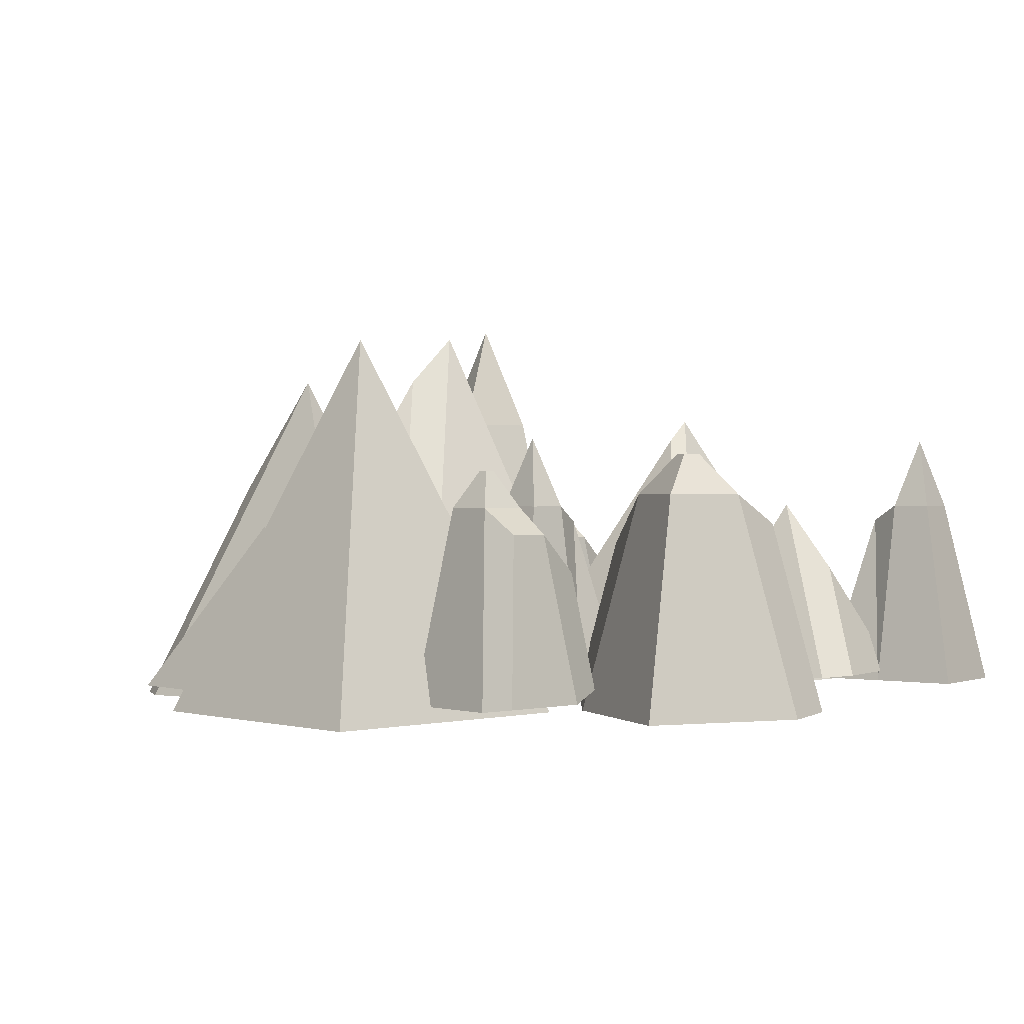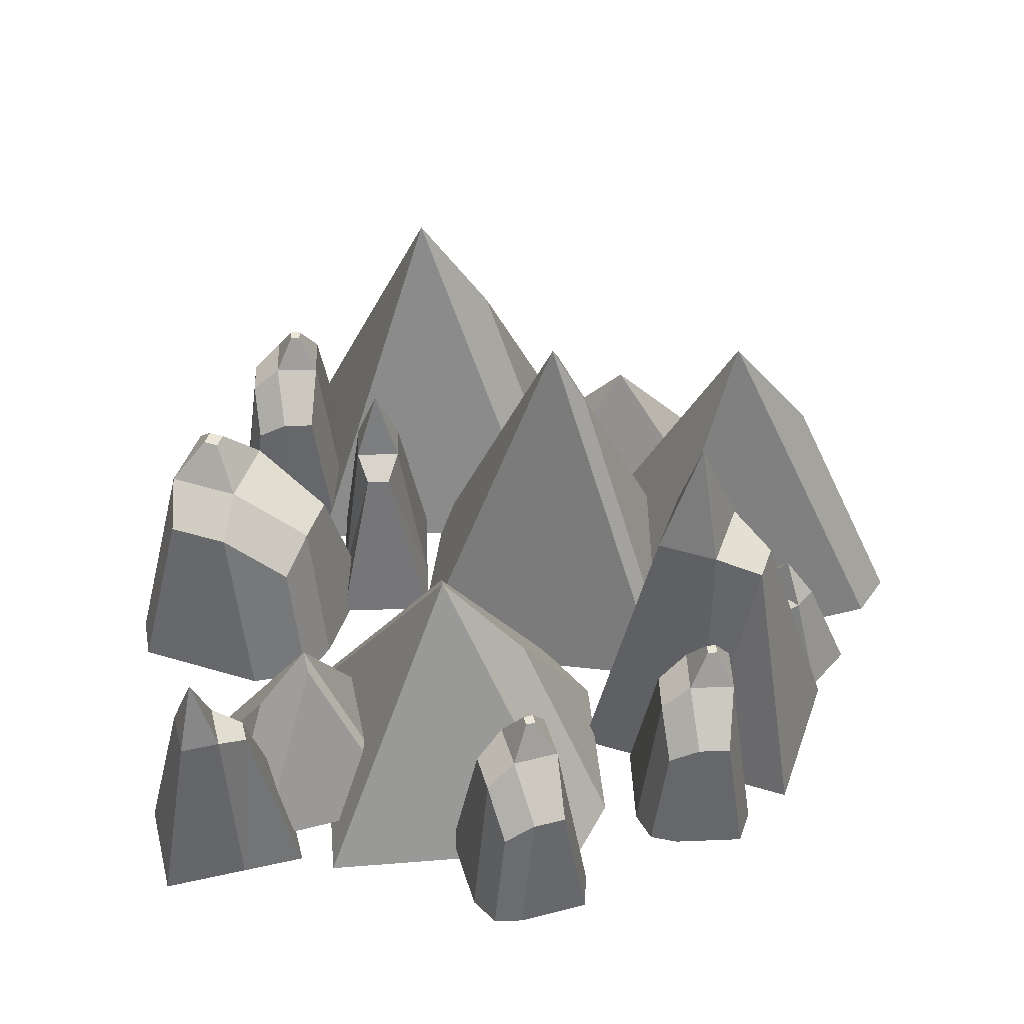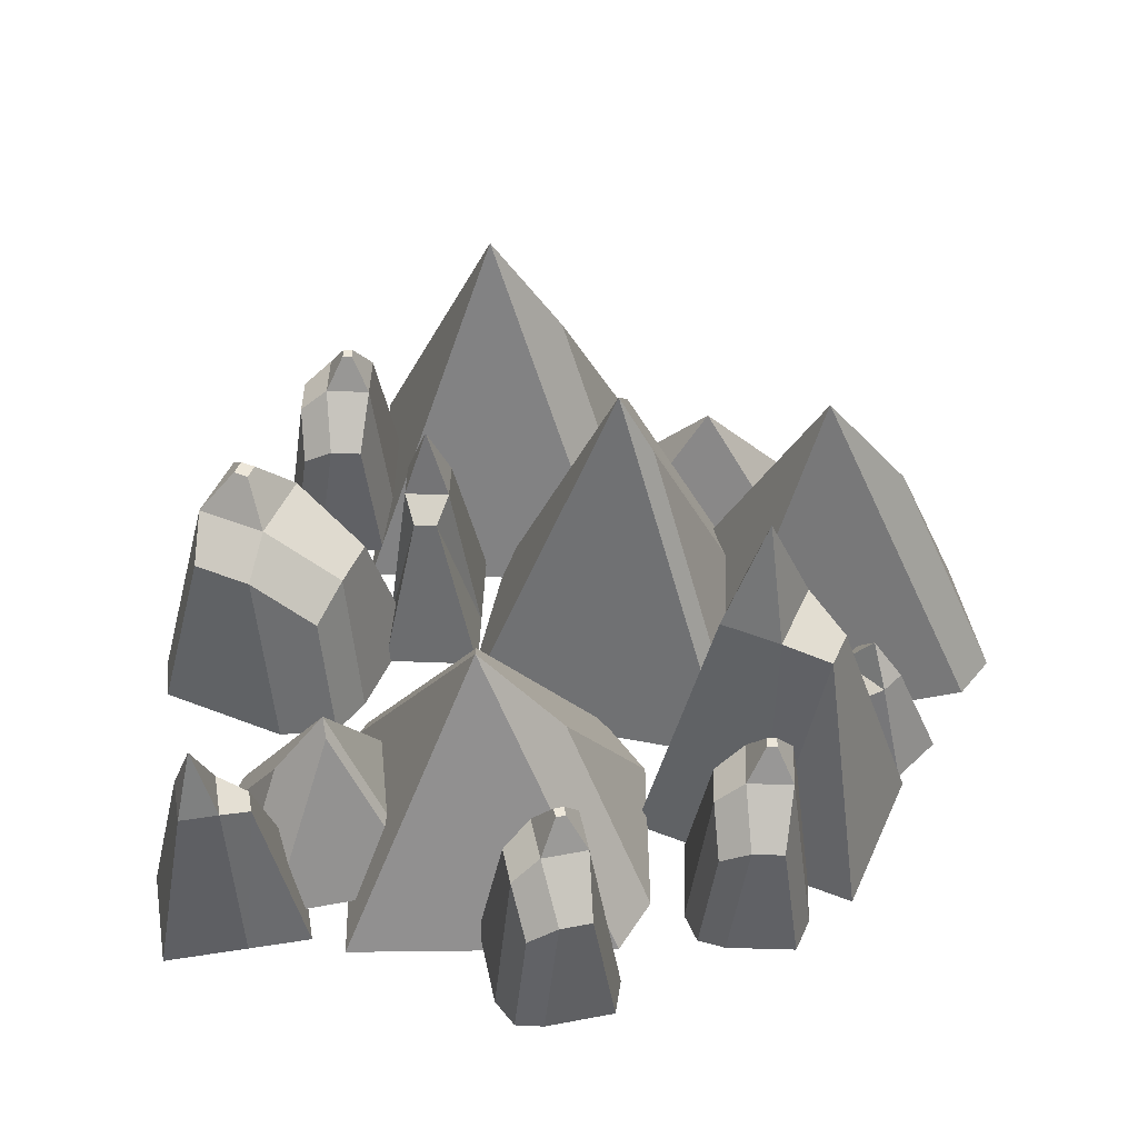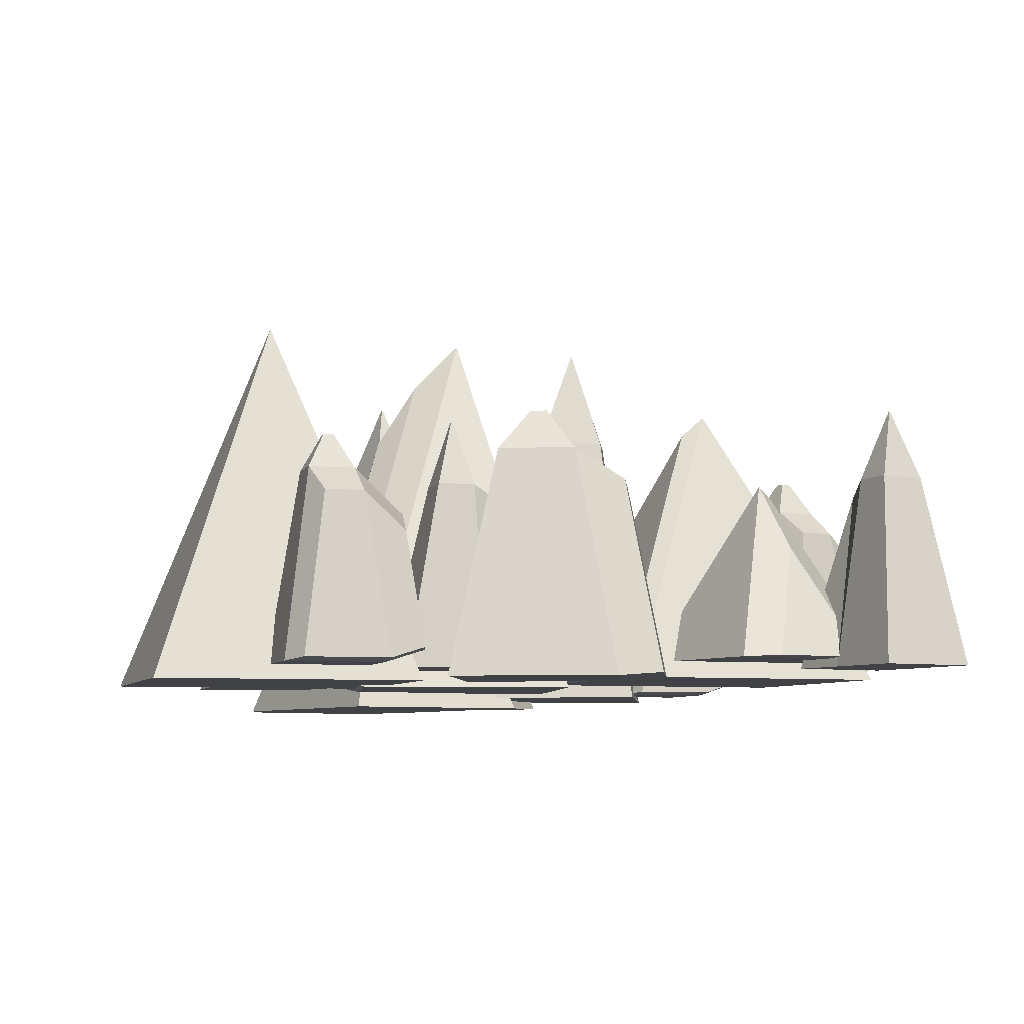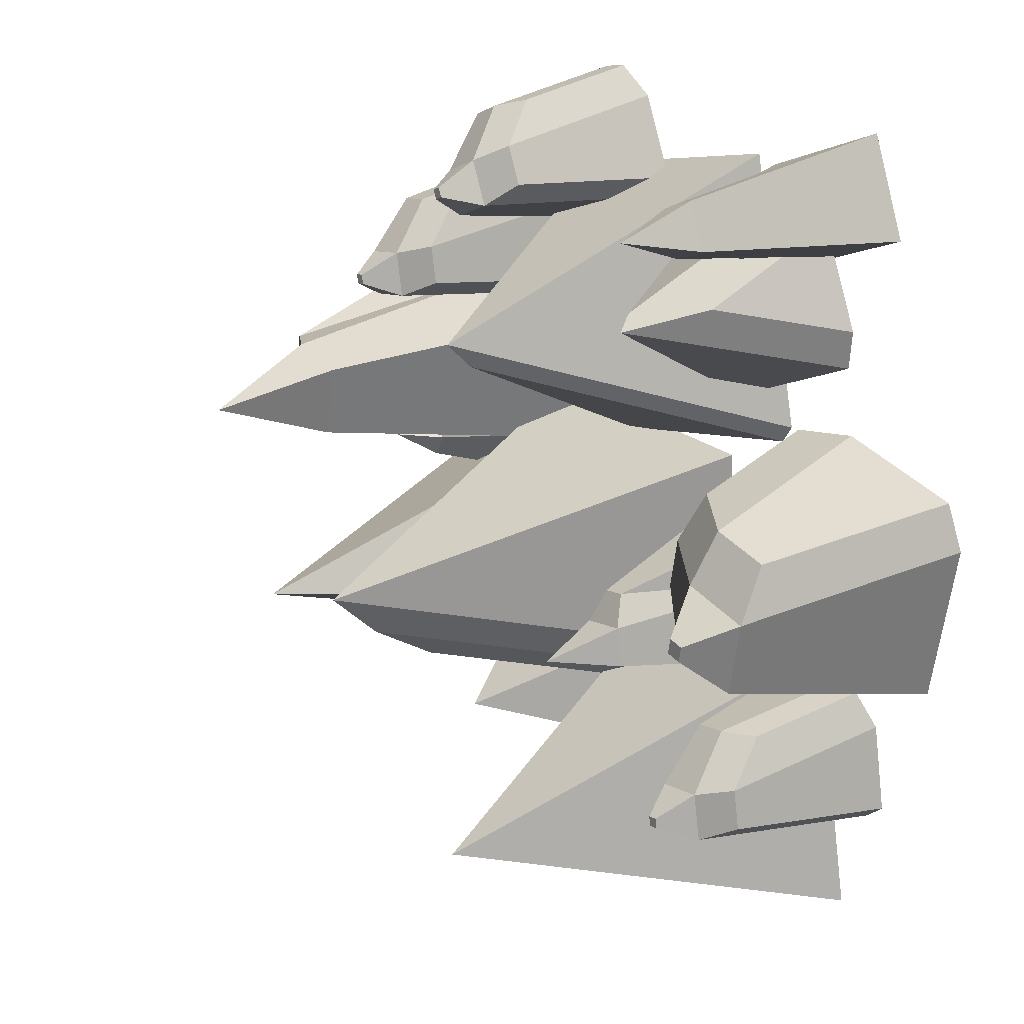
<metadata>
{"format":"obj","ext":"obj","renderer":"f3d","projection":"perspective","resolution":1024,"background":"white","views":[{"elev":0.5,"azim":-121.8,"up":"+Y"},{"elev":46.1,"azim":8.6,"up":"+Y"},{"elev":48.7,"azim":13.1,"up":"+Y"},{"elev":-6.4,"azim":-95.3,"up":"+Y"},{"elev":22.7,"azim":-125.2,"up":"+Z"}]}
</metadata>
<code>
v 1.516 -0.2545 0.2722
v 1.388 0.1916 0.05214
v 1.046 -0.2545 -0.006043
v 1.278 0.1916 -0.01338
v 1.748 -0.2545 -0.1195
v 1.549 0.2329 -0.09741
v 1.279 -0.2545 -0.3977
v 1.332 0.2329 -0.226
v 1.271 0.2329 -0.1227
v 1.146 -0.2545 -0.1742
v 1.488 0.2329 0.005936
v 1.615 -0.2545 0.104
v 1.41 0.413 -0.1101
v 0.918 -0.1682 -1.558
v 0.4311 0.6223 -1.152
v 1.025 -0.1682 -0.9274
v -0.1625 -0.1682 -1.376
v -0.05589 -0.1682 -0.7449
v 1.343 -0.1913 1.028
v 1.204 0.6541 0.9357
v 0.9124 -0.1913 1.114
v 1.005 0.6541 0.9752
v 1.257 -0.1913 0.598
v 1.165 0.6541 0.7367
v 0.8268 -0.1913 0.6835
v 0.9655 0.6541 0.7762
v 1.11 0.8096 0.873
v 1.068 0.8096 0.8814
v 1.059 0.8096 0.8389
v 1.102 0.8096 0.8305
v 1.315 -0.1338 1.224
v 1.217 0.4581 1.159
v 1.078 0.4581 1.187
v 1.013 -0.1338 1.284
v 0.8812 0.5413 1.017
v 0.8024 -0.1773 1.135
v 0.8476 0.5413 0.8477
v 0.7297 -0.1773 0.7689
v 0.9433 0.3748 1.197
v 0.8882 -0.1284 1.279
v -0.9172 -0.1227 1.252
v -1.01 0.6528 1.485
v -0.7457 -0.1227 1.656
v -0.9696 0.6528 1.58
v -1.512 -0.1227 1.504
v -1.304 0.7245 1.556
v -1.34 -0.1227 1.908
v -1.225 0.7245 1.743
v -1.068 0.7245 1.676
v -1.001 -0.1227 1.764
v -1.147 0.7245 1.489
v -1.173 -0.1227 1.36
v -1.186 1.038 1.616
v 0.6076 -0.1227 1.556
v 0.4508 0.7227 1.499
v 0.21 -0.1227 1.742
v 0.267 0.7227 1.585
v 0.4221 -0.1227 1.158
v 0.365 0.7227 1.315
v 0.02439 -0.1227 1.344
v 0.1812 0.7227 1.401
v 0.3448 0.8782 1.461
v 0.3055 0.8782 1.479
v 0.2872 0.8782 1.44
v 0.3265 0.8782 1.421
v 0.6269 -0.06517 1.753
v 0.5171 0.5267 1.713
v 0.3884 0.5267 1.773
v 0.3484 -0.06517 1.883
v 0.1566 0.6099 1.655
v 0.1081 -0.1087 1.788
v 0.08365 0.6099 1.499
v -0.04962 -0.1087 1.45
v 0.2598 0.4434 1.815
v 0.2258 -0.05977 1.908
v -0.3122 -0.0845 1.27
v -0.8028 0.7286 1.092
v -0.9812 -0.0845 1.582
v -0.6244 -0.0845 0.6012
v -1.293 -0.0845 0.9134
v -0.8283 0.6124 1.162
v -0.8538 0.4963 1.232
v -0.8793 0.3801 1.302
v -0.9047 0.264 1.372
v -0.9302 0.1478 1.442
v -0.9557 0.03165 1.512
v -1.316 -0.07787 1.08
v -1.123 -0.07787 1.493
v -1.107 -0.006155 1.449
v -1.013 0.4241 1.19
v -1.029 0.3524 1.233
v -1.044 0.2807 1.276
v -1.06 0.209 1.32
v -1.076 0.1373 1.363
v -1.092 0.06556 1.406
v -0.3257 -0.07446 1.318
v -0.7732 0.6671 1.155
v -0.9359 -0.07446 1.603
v -0.9127 0.03148 1.539
v -0.7964 0.5611 1.219
v -0.8197 0.4552 1.283
v -0.8429 0.3493 1.347
v -0.8662 0.2433 1.411
v -0.8894 0.1374 1.475
v -1.021 -0.1227 -0.7456
v -1.158 0.7227 -0.8399
v -1.452 -0.1227 -0.6648
v -1.358 0.7227 -0.8025
v -1.101 -0.1227 -1.177
v -1.196 0.7227 -1.039
v -1.533 -0.1227 -1.096
v -1.395 0.7227 -1.002
v -1.251 0.8782 -0.9036
v -1.294 0.8782 -0.8956
v -1.302 0.8782 -0.9382
v -1.259 0.8782 -0.9462
v -1.051 -0.06517 -0.5502
v -1.147 0.5267 -0.6162
v -1.287 0.5267 -0.59
v -1.353 -0.06517 -0.4936
v -1.482 0.6099 -0.7623
v -1.562 -0.1087 -0.6453
v -1.514 0.6099 -0.9318
v -1.631 -0.1087 -1.012
v -1.422 0.4434 -0.5816
v -1.478 -0.05977 -0.4997
v -0.4306 -0.1227 -0.00089
v -0.6383 0.6528 -0.1415
v -0.8619 -0.1227 0.07991
v -0.7399 0.6528 -0.1225
v -0.5495 -0.1227 -0.6359
v -0.6444 0.7245 -0.4443
v -0.9809 -0.1227 -0.5551
v -0.8438 0.7245 -0.4069
v -0.8125 0.7245 -0.2394
v -0.913 -0.1227 -0.1927
v -0.613 0.7245 -0.2767
v -0.4817 -0.1227 -0.2735
v -0.7284 1.038 -0.3418
v 1.64 -0.2149 0.171
v 1.308 1.035 0.4025
v 1.512 -0.2149 0.8668
v 1.278 1.035 0.5663
v 0.6152 -0.2149 -0.01668
v 0.8488 1.151 0.2368
v 0.4877 -0.2149 0.6791
v 0.7899 1.151 0.5585
v 1.06 1.151 0.608
v 1.072 -0.2149 0.7862
v 1.119 1.151 0.2863
v 1.2 -0.2149 0.09043
v 0.9545 1.656 0.4224
v -1.074 -0.1925 -0.2946
v -1.296 0.7802 -0.1418
v -1.202 -0.1925 0.4012
v -1.355 0.7802 0.1799
v -1.77 -0.1925 -0.4221
v -1.617 0.7802 -0.2007
v -1.898 -0.1925 0.2737
v -1.676 0.7802 0.121
v -1.445 0.9591 -0.03848
v -1.458 0.9591 0.03023
v -1.527 0.9591 0.01764
v -1.514 0.9591 -0.05107
v -0.7976 -0.1263 -0.1361
v -0.9526 0.5548 -0.0291
v -0.9938 0.5548 0.1962
v -0.8869 -0.1263 0.3511
v -1.366 0.6505 0.3902
v -1.236 -0.1763 0.5783
v -1.639 0.6505 0.3401
v -1.827 -0.1763 0.4699
v -1.059 0.4589 0.404
v -0.9683 -0.1201 0.5357
v -0.8801 -0.1605 0.5086
v -0.1599 1.15 0.9437
v 0.2753 -0.1605 0.2235
v -0.595 -0.1605 1.664
v 0.5604 -0.1605 1.379
v -0.0977 0.9628 0.8408
v -0.03553 0.7756 0.7379
v 0.02663 0.5884 0.635
v 0.08879 0.4012 0.5322
v 0.151 0.2139 0.4293
v 0.2131 0.0267 0.3264
v 0.6478 -0.1498 1.123
v 0.4718 -0.1498 0.4095
v 0.4334 -0.03425 0.473
v 0.2031 0.6593 0.8541
v 0.2415 0.5437 0.7906
v 0.2799 0.4281 0.7271
v 0.3183 0.3125 0.6636
v 0.3567 0.1969 0.6
v 0.395 0.08135 0.5365
v -0.8438 -0.1443 0.4373
v -0.1869 1.051 0.8341
v 0.21 -0.1443 0.1772
v 0.1533 0.02641 0.2711
v -0.1302 0.8802 0.7403
v -0.07351 0.7095 0.6464
v -0.01682 0.5387 0.5526
v 0.03987 0.3679 0.4588
v 0.09657 0.1972 0.3649
v 0.8197 -0.1957 0.2134
v 0.1751 1.548 -0.2584
v -0.4516 -0.1957 0.2369
v 0.8018 -0.1957 -0.7537
v -0.4695 -0.1957 -0.7301
v 0.7048 -0.1527 -0.8918
v -0.3776 -0.1527 -0.8718
v 0.1712 1.332 -0.4701
v 0.5986 -0.1553 -0.9937
v -0.2752 -0.1553 -0.9775
v 0.1678 1.044 -0.6532
v 0.8615 -0.1707 0.123
v 0.3364 1.25 -0.2614
v 0.847 -0.1707 -0.6649
v 0.261 -0.2703 -0.7387
v 1.05 1.362 -0.6062
v 1.459 -0.2703 -1.295
v 0.6418 -0.2703 0.08218
v 1.84 -0.2703 -0.4737
v 1.936 -0.2731 -0.6832
v 1.681 -0.2731 -1.232
v 1.407 0.8188 -0.7718
v 0.06777 -0.1885 -0.7209
v -0.6326 1.467 -1.187
v -1.099 -0.1885 -0.4871
v -0.1661 -0.1885 -1.888
v -1.333 -0.1885 -1.654
v 0.1606 -0.1421 -0.9404
v -0.3079 0.9653 -1.252
v 0.004178 -0.1421 -1.721
f 2 4 3
f 8 7 10
f 6 5 7
f 2 1 12
f 10 7 5
f 11 9 4
f 1 3 10
f 6 11 12
f 4 9 10
f 8 9 13
f 6 8 13
f 9 11 13
f 11 6 13
f 16 18 17
f 15 16 14
f 15 18 16
f 15 17 18
f 15 14 17
f 22 26 37
f 21 36 38
f 24 23 25
f 20 19 23
f 21 25 23
f 20 24 30
f 29 28 27
f 22 28 29
f 24 26 29
f 22 20 27
f 33 34 31
f 19 20 32
f 19 31 34
f 22 33 32
f 36 40 39
f 37 38 36
f 21 34 40
f 34 33 39
f 25 38 37
f 33 22 35
f 42 44 43
f 48 47 50
f 46 45 47
f 42 41 52
f 50 47 45
f 51 49 44
f 43 50 52
f 46 51 52
f 44 49 50
f 48 49 53
f 46 48 53
f 49 51 53
f 51 46 53
f 57 61 72
f 56 71 73
f 59 58 60
f 55 54 58
f 56 60 58
f 55 59 65
f 64 63 62
f 57 63 64
f 59 61 64
f 55 62 63
f 67 68 69
f 54 55 67
f 54 66 69
f 57 68 67
f 71 75 74
f 72 73 71
f 56 69 75
f 69 68 74
f 60 73 72
f 68 57 70
f 78 80 79
f 84 103 102
f 81 77 90
f 77 79 80
f 77 76 79
f 87 93 92
f 78 86 89
f 85 84 94
f 80 78 88
f 82 81 91
f 80 87 90
f 86 85 95
f 83 82 92
f 84 83 93
f 104 99 96
f 78 76 96
f 81 100 97
f 86 78 98
f 85 104 103
f 82 101 100
f 86 99 104
f 83 102 101
f 76 77 97
f 108 112 123
f 107 122 124
f 110 109 111
f 106 105 109
f 107 111 109
f 106 110 116
f 116 115 114
f 112 108 114
f 112 115 116
f 108 106 113
f 119 120 117
f 105 106 118
f 107 105 117
f 108 119 118
f 122 126 125
f 123 124 122
f 107 120 126
f 120 119 125
f 111 124 123
f 119 108 121
f 128 130 129
f 134 133 136
f 132 131 133
f 128 127 138
f 136 133 131
f 135 130 128
f 129 136 138
f 132 137 138
f 130 135 136
f 134 135 139
f 132 134 139
f 135 137 139
f 137 132 139
f 141 143 142
f 147 146 149
f 145 144 146
f 141 140 151
f 149 146 144
f 148 143 141
f 140 142 149
f 145 150 151
f 143 148 149
f 147 148 152
f 145 147 152
f 148 150 152
f 150 145 152
f 156 160 171
f 155 170 172
f 158 157 159
f 154 153 157
f 155 159 157
f 158 164 161
f 164 163 162
f 156 162 163
f 160 163 164
f 156 154 161
f 167 168 165
f 153 154 166
f 153 165 168
f 154 156 167
f 170 174 173
f 169 171 172
f 155 168 174
f 168 167 173
f 159 172 171
f 167 156 169
f 177 179 178
f 183 202 201
f 180 176 189
f 176 178 179
f 176 175 178
f 186 192 191
f 177 185 188
f 184 183 193
f 179 177 187
f 181 180 190
f 179 186 189
f 185 184 194
f 182 181 191
f 183 182 192
f 202 203 195
f 175 195 197
f 180 199 196
f 185 177 197
f 184 203 202
f 181 200 199
f 185 198 203
f 182 201 200
f 175 176 196
f 206 208 207
f 205 206 204
f 205 208 206
f 207 209 211
f 207 205 216
f 209 212 214
f 208 205 211
f 208 210 209
f 214 212 213
f 210 211 214
f 210 213 212
f 216 215 217
f 207 217 215
f 204 215 216
f 220 222 221
f 219 220 218
f 222 223 225
f 219 221 222
f 219 218 221
f 225 223 224
f 220 219 225
f 220 224 223
f 228 230 229
f 227 228 226
f 227 230 228
f 227 229 230
f 229 227 232
f 232 231 233
f 226 229 233
f 226 231 232
f 1 2 3
f 9 8 10
f 8 6 7
f 11 2 12
f 12 10 5
f 2 11 4
f 12 1 10
f 5 6 12
f 3 4 10
f 14 16 17
f 35 22 37
f 25 21 38
f 26 24 25
f 24 20 23
f 19 21 23
f 27 20 30
f 30 29 27
f 26 22 29
f 30 24 29
f 28 22 27
f 32 33 31
f 31 19 32
f 21 19 34
f 20 22 32
f 35 36 39
f 35 37 36
f 36 21 40
f 40 34 39
f 26 25 37
f 39 33 35
f 41 42 43
f 49 48 50
f 48 46 47
f 51 42 52
f 52 50 45
f 42 51 44
f 41 43 52
f 45 46 52
f 43 44 50
f 70 57 72
f 60 56 73
f 61 59 60
f 59 55 58
f 54 56 58
f 62 55 65
f 65 64 62
f 61 57 64
f 65 59 64
f 57 55 63
f 66 67 69
f 66 54 67
f 56 54 69
f 55 57 67
f 70 71 74
f 70 72 71
f 71 56 75
f 75 69 74
f 61 60 72
f 74 68 70
f 76 78 79
f 83 84 102
f 91 81 90
f 91 90 87
f 87 88 89
f 89 95 87
f 94 93 87
f 92 91 87
f 87 95 94
f 88 78 89
f 95 85 94
f 87 80 88
f 92 82 91
f 77 80 90
f 89 86 95
f 93 83 92
f 94 84 93
f 96 97 100
f 101 102 96
f 96 100 101
f 99 98 96
f 103 104 96
f 96 102 103
f 98 78 96
f 77 81 97
f 99 86 98
f 84 85 103
f 81 82 100
f 85 86 104
f 82 83 101
f 96 76 97
f 121 108 123
f 111 107 124
f 112 110 111
f 110 106 109
f 105 107 109
f 113 106 116
f 113 116 114
f 115 112 114
f 110 112 116
f 114 108 113
f 118 119 117
f 117 105 118
f 120 107 117
f 106 108 118
f 121 122 125
f 121 123 122
f 122 107 126
f 126 120 125
f 112 111 123
f 125 119 121
f 127 128 129
f 135 134 136
f 134 132 133
f 137 128 138
f 138 136 131
f 137 135 128
f 127 129 138
f 131 132 138
f 129 130 136
f 140 141 142
f 148 147 149
f 147 145 146
f 150 141 151
f 151 149 144
f 150 148 141
f 151 140 149
f 144 145 151
f 142 143 149
f 169 156 171
f 159 155 172
f 160 158 159
f 158 154 157
f 153 155 157
f 154 158 161
f 161 164 162
f 160 156 163
f 158 160 164
f 162 156 161
f 166 167 165
f 165 153 166
f 155 153 168
f 166 154 167
f 169 170 173
f 170 169 172
f 170 155 174
f 174 168 173
f 160 159 171
f 173 167 169
f 175 177 178
f 182 183 201
f 190 180 189
f 190 189 186
f 186 187 188
f 194 193 186
f 186 188 194
f 191 190 186
f 193 192 186
f 187 177 188
f 194 184 193
f 186 179 187
f 191 181 190
f 176 179 189
f 188 185 194
f 192 182 191
f 193 183 192
f 195 196 199
f 199 200 195
f 201 202 195
f 203 198 195
f 195 200 201
f 198 197 195
f 177 175 197
f 176 180 196
f 198 185 197
f 183 184 202
f 180 181 199
f 184 185 203
f 181 182 200
f 195 175 196
f 204 206 207
f 205 207 211
f 217 207 216
f 211 209 214
f 210 208 211
f 207 208 209
f 213 210 214
f 209 210 212
f 204 207 215
f 205 204 216
f 218 220 221
f 219 222 225
f 224 220 225
f 222 220 223
f 226 228 229
f 233 229 232
f 231 226 233
f 227 226 232

</code>
